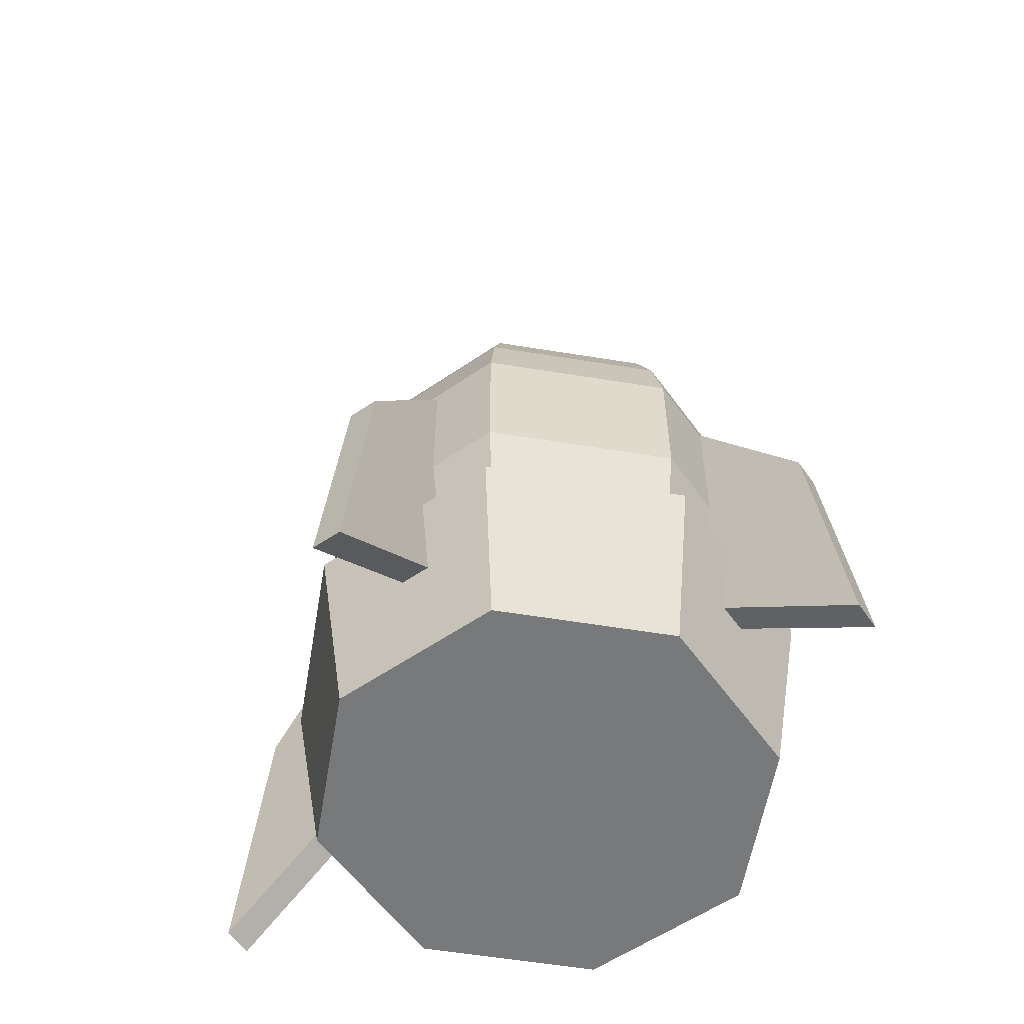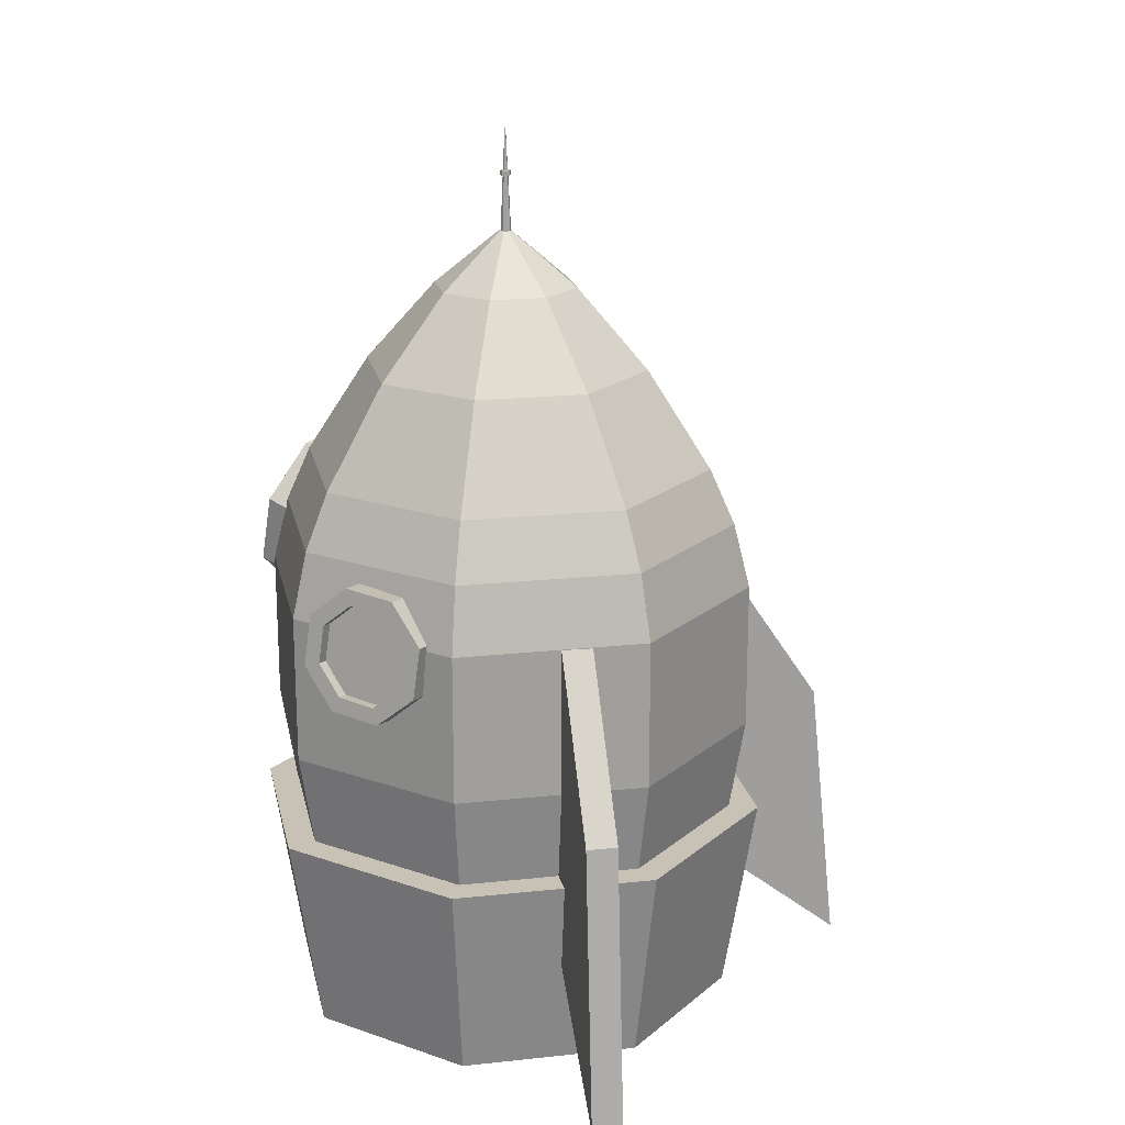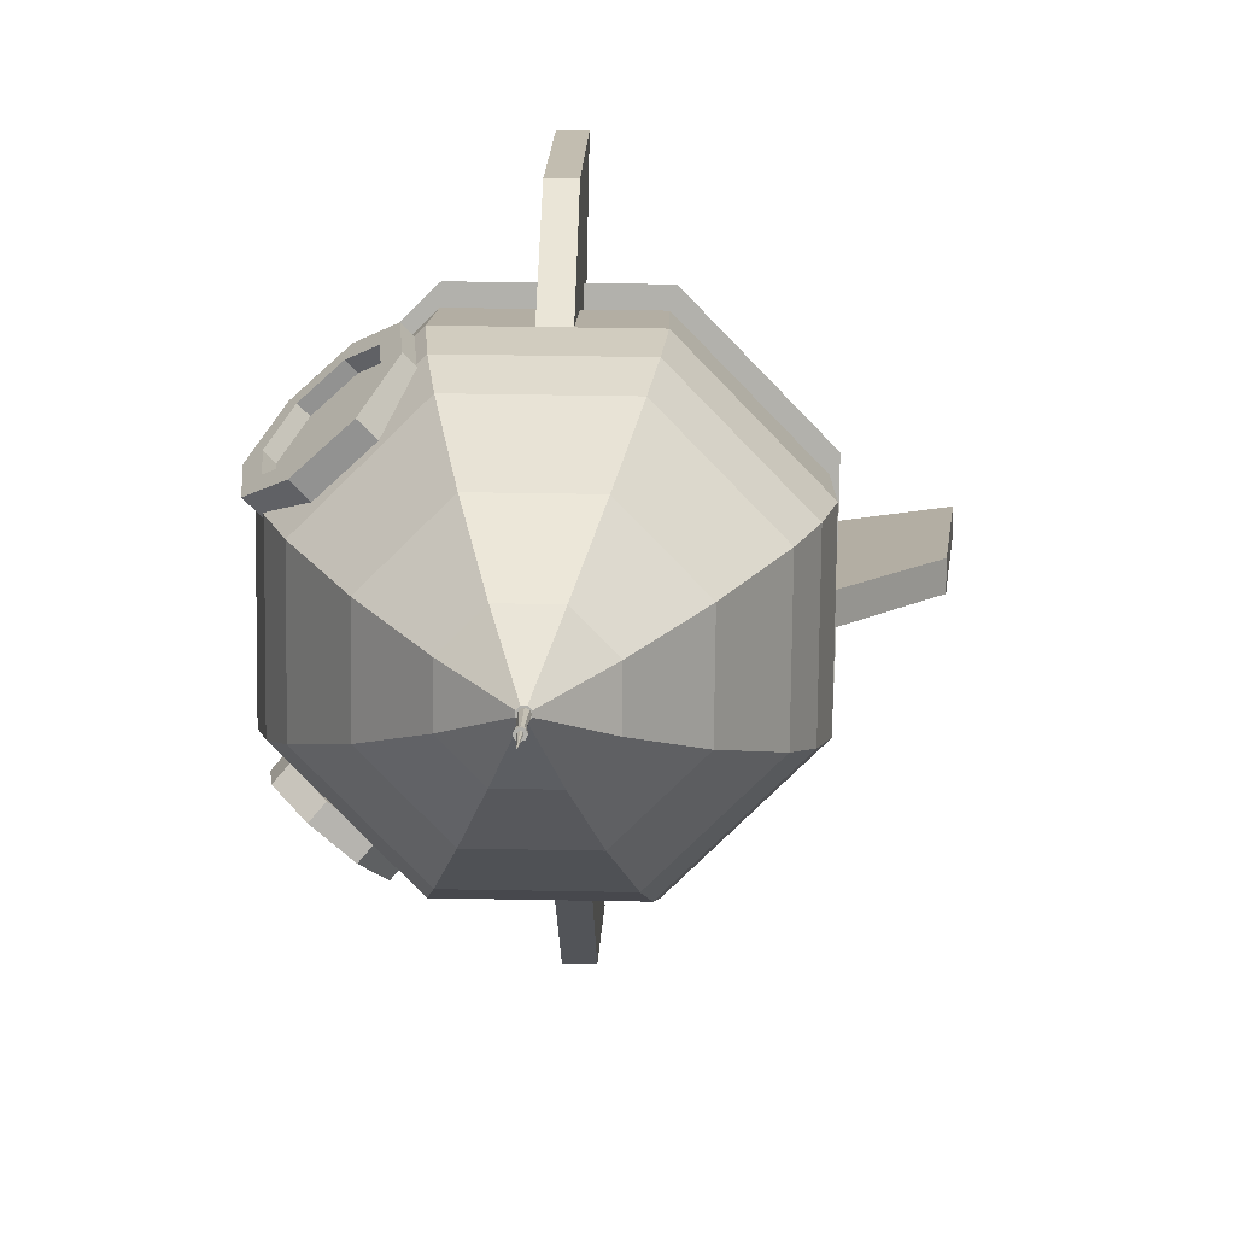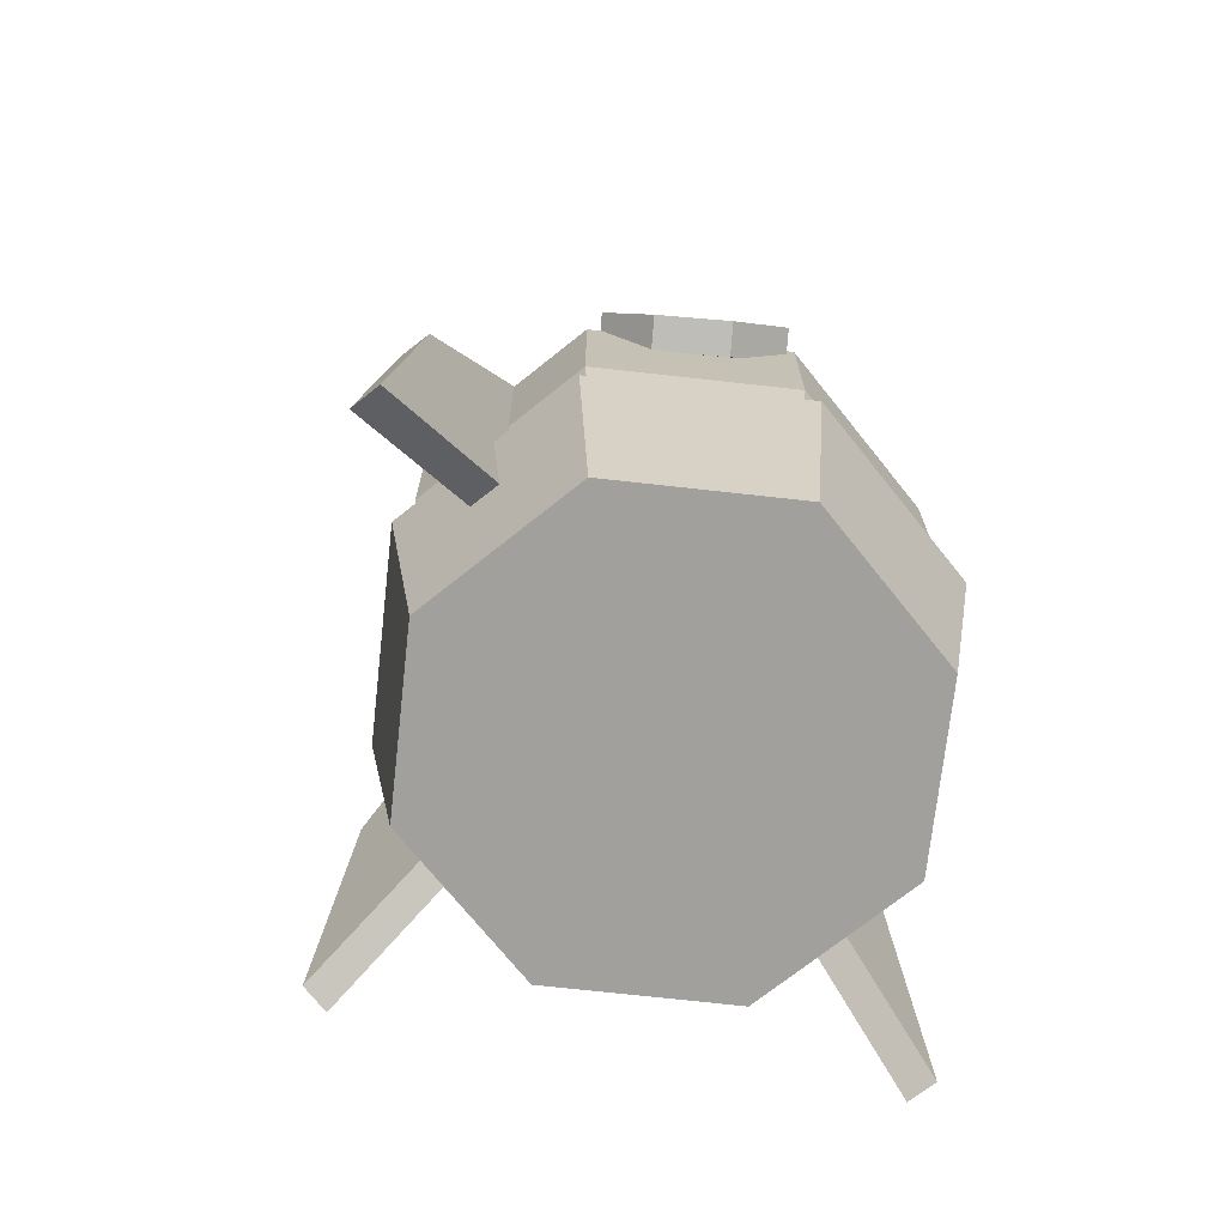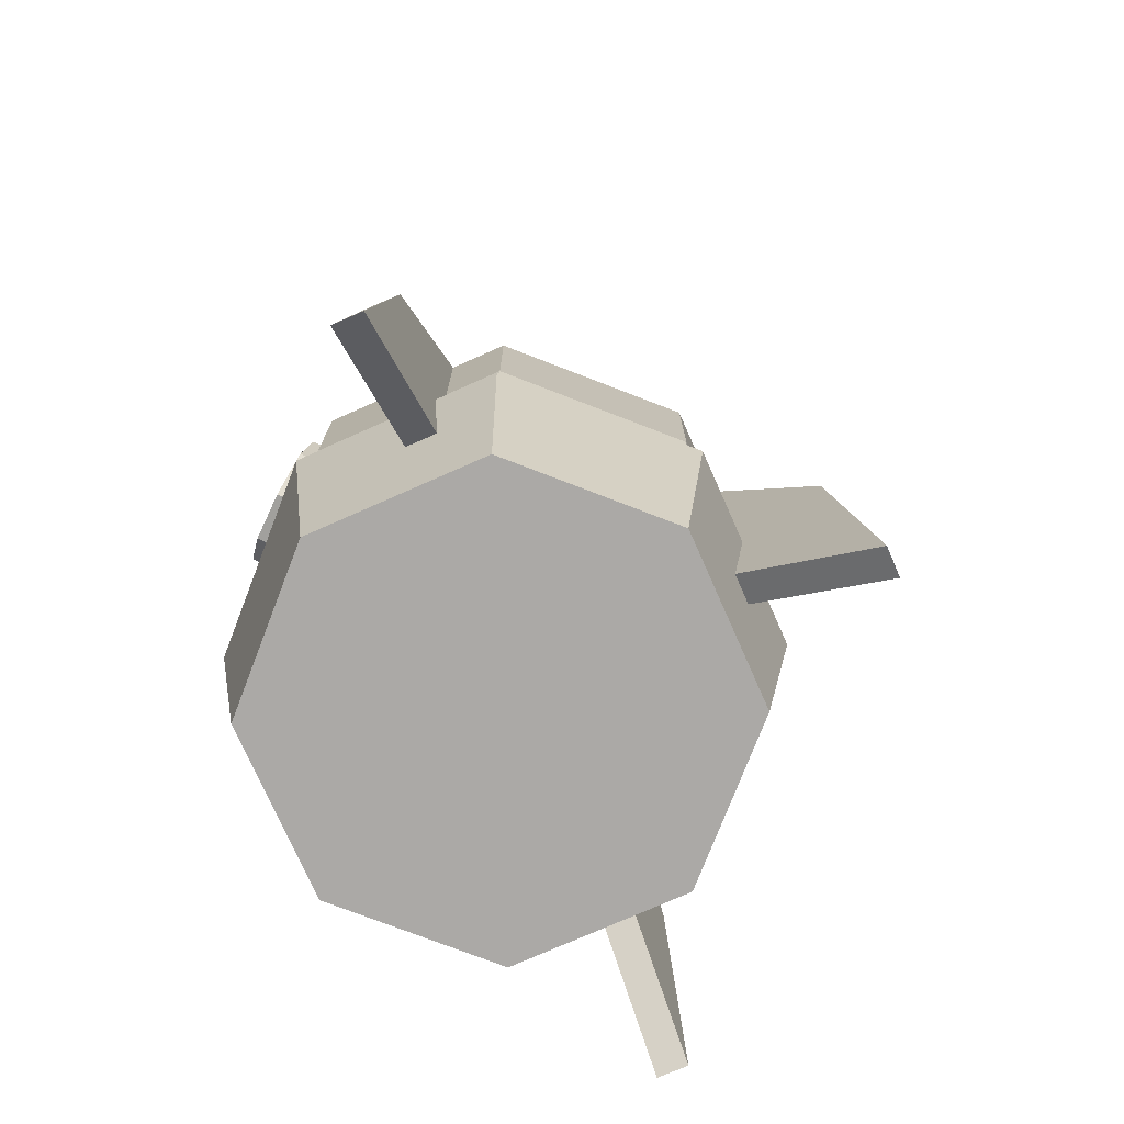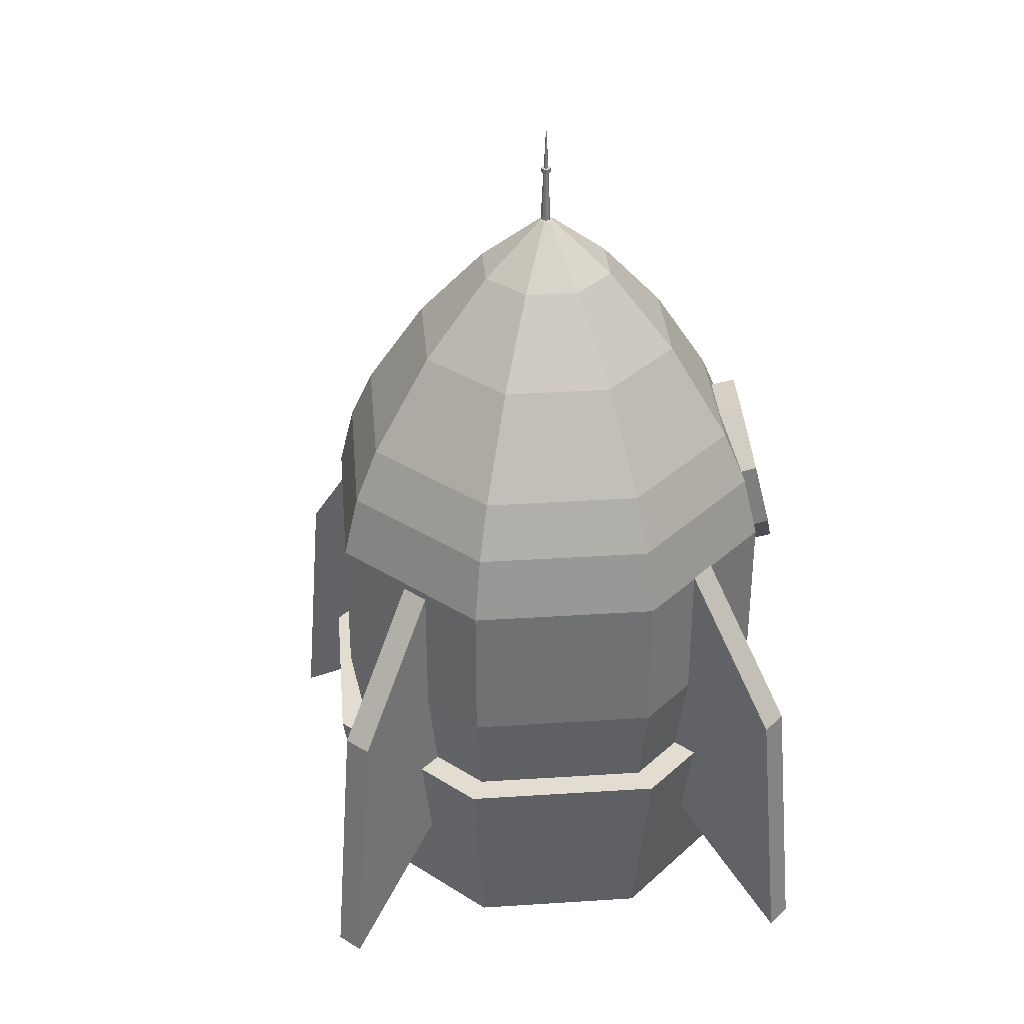
<metadata>
{"format":"obj","ext":"obj","renderer":"f3d","projection":"perspective","resolution":1024,"background":"white","views":[{"elev":-57.7,"azim":-55.3,"up":"+Y"},{"elev":19.0,"azim":167.7,"up":"+Y"},{"elev":10.9,"azim":-178.9,"up":"+Z"},{"elev":-71.7,"azim":38.0,"up":"+Y"},{"elev":-75.6,"azim":-156.8,"up":"+Y"},{"elev":35.1,"azim":-50.6,"up":"+Y"}]}
</metadata>
<code>
g Plane.221_Plane.283
v -20.11 -0.04204 -9.347
v -18.56 2.013 -6.129
v -18.85 -0.04204 -8.061
v -23.53 2.013 -6.187
v -22.03 2.013 -9.682
v -18.87 -0.04204 -6.262
v -20.16 -0.04204 -5.005
v -23.5 2.013 -8.244
v -21.96 -0.04204 -5.026
v -22.09 2.013 -4.716
v -20.03 2.013 -4.692
v -23.21 -0.04204 -6.313
v -18.54 2.013 -8.186
v -23.19 -0.04204 -8.111
v -21.91 -0.04204 -9.368
v -19.97 2.013 -9.658
v -19.86 5.613 -5.654
v -19.32 5.56 -6.134
v -18.89 5.029 -6.357
v -18.81 4.332 -6.193
v -19.13 3.876 -5.737
v -19.67 3.93 -5.257
v -20.1 4.46 -5.034
v -20.18 5.158 -5.199
v -19.55 5.468 -5.433
v -19.15 5.429 -5.789
v -18.83 5.035 -5.955
v -18.77 4.517 -5.832
v -19.01 4.179 -5.494
v -19.41 4.219 -5.138
v -19.73 4.613 -4.973
v -19.79 5.13 -5.095
v -19.64 5.692 -5.422
v -19.11 5.639 -5.902
v -18.6 4.411 -5.961
v -18.92 3.955 -5.505
v -19.89 4.539 -4.802
v -19.97 5.237 -4.967
v -19.45 4.009 -5.025
v -18.67 5.108 -6.125
v -19.65 5.43 -5.544
v -19.26 5.391 -5.901
v -18.93 4.997 -6.066
v -18.88 4.479 -5.944
v -19.12 4.141 -5.606
v -19.51 4.181 -5.25
v -19.83 4.575 -5.084
v -19.89 5.092 -5.206
v -19.68 4.921 -8.96
v -19.9 4.52 -9.213
v -19.83 4.002 -9.223
v -19.5 3.67 -8.986
v -19.11 3.719 -8.639
v -18.88 4.121 -8.387
v -18.96 4.639 -8.376
v -19.29 4.97 -8.614
v -19.45 4.793 -9.097
v -19.61 4.495 -9.284
v -19.56 4.11 -9.292
v -19.31 3.864 -9.116
v -19.03 3.9 -8.859
v -18.86 4.198 -8.671
v -18.92 4.583 -8.663
v -19.16 4.829 -8.84
v -19.52 4.947 -9.138
v -19.75 4.546 -9.391
v -19.34 3.696 -9.164
v -18.95 3.746 -8.817
v -18.8 4.665 -8.554
v -19.13 4.996 -8.792
v -18.73 4.147 -8.565
v -19.67 4.028 -9.401
v -19.52 4.78 -9.011
v -19.69 4.482 -9.199
v -19.63 4.098 -9.207
v -19.39 3.852 -9.03
v -19.1 3.888 -8.773
v -18.94 4.186 -8.586
v -18.99 4.57 -8.578
v -19.23 4.816 -8.754
v -21.04 8.091 -7.247
v -21 8.091 -7.232
v -20.98 8.091 -7.194
v -21 8.091 -7.156
v -21.04 8.091 -7.141
v -21.07 8.091 -7.156
v -21.09 8.091 -7.194
v -21.07 8.091 -7.232
v -21.04 9.118 -7.199
v -21.03 9.118 -7.197
v -21.03 9.118 -7.191
v -21.04 9.118 -7.189
v -21.04 9.118 -7.194
v -21.04 9.118 -7.197
v -21.04 9.118 -7.191
v -21.03 9.118 -7.194
v -21.04 8.648 -7.248
v -21 8.648 -7.233
v -20.98 8.648 -7.195
v -21 8.648 -7.157
v -21.04 8.648 -7.141
v -21.07 8.648 -7.157
v -21.09 8.648 -7.195
v -21.07 8.648 -7.233
v -21.04 8.695 -7.248
v -21 8.695 -7.233
v -21 8.695 -7.157
v -21.04 8.695 -7.141
v -21.09 8.695 -7.195
v -21.07 8.695 -7.233
v -21.07 8.695 -7.157
v -20.98 8.695 -7.195
v -20.16 0.01567 -9.226
v -18.7 1.955 -6.189
v -18.97 0.01567 -8.012
v -23.39 1.955 -6.243
v -21.97 1.955 -9.541
v -18.99 0.01567 -6.314
v -20.21 0.01567 -5.128
v -23.36 1.955 -8.185
v -21.9 0.01567 -5.148
v -22.03 1.955 -4.855
v -20.09 1.955 -4.832
v -23.09 0.01567 -6.362
v -18.68 1.955 -8.13
v -23.07 0.01567 -8.059
v -21.86 0.01567 -9.246
v -20.03 1.955 -9.519
v -20.16 1.022 -9.226
v -18.97 1.022 -8.012
v -23.36 2.961 -8.185
v -23.07 1.022 -8.059
v -18.68 2.961 -8.13
v -20.09 2.961 -4.832
v -20.21 1.022 -5.128
v -18.99 1.022 -6.314
v -18.7 2.961 -6.189
v -23.39 2.961 -6.243
v -23.09 1.022 -6.362
v -21.9 1.022 -5.148
v -21.86 1.022 -9.246
v -22.03 2.961 -4.855
v -20.03 2.961 -9.519
v -21.97 2.961 -9.541
v -21.97 4.48 -9.541
v -20.03 4.48 -9.519
v -18.68 4.48 -8.13
v -18.7 4.48 -6.189
v -23.36 4.48 -8.185
v -23.39 4.48 -6.243
v -20.09 4.48 -4.832
v -22.03 4.48 -4.855
v -21.91 5.148 -9.385
v -20.1 5.148 -9.364
v -18.83 5.148 -8.068
v -18.85 5.148 -6.255
v -23.21 5.148 -8.119
v -23.23 5.148 -6.306
v -20.15 5.148 -4.988
v -21.96 5.148 -5.009
v -21.82 5.718 -9.147
v -20.2 5.718 -9.129
v -19.07 5.718 -7.972
v -19.09 5.718 -6.356
v -22.97 5.718 -8.018
v -22.99 5.718 -6.401
v -20.25 5.718 -5.226
v -21.86 5.718 -5.245
v -21.57 6.724 -8.542
v -20.46 6.724 -8.529
v -19.68 6.724 -7.73
v -19.69 6.724 -6.613
v -22.37 6.724 -7.761
v -22.39 6.724 -6.644
v -20.49 6.724 -5.832
v -21.61 6.724 -5.845
v -21.3 7.541 -7.868
v -20.74 7.541 -7.862
v -20.35 7.541 -7.46
v -20.36 7.541 -6.898
v -21.71 7.541 -7.476
v -21.71 7.541 -6.914
v -20.76 7.541 -6.505
v -21.32 7.541 -6.512
v -21.06 8.091 -7.247
v -21.01 8.091 -7.247
v -20.97 8.091 -7.211
v -20.97 8.091 -7.161
v -21.09 8.091 -7.212
v -21.09 8.091 -7.163
v -21.01 8.091 -7.126
v -21.06 8.091 -7.127
v -24.7 0.004714 -7.287
v -23.08 1.274 -7.287
v -24.4 2.875 -7.287
v -23.31 4.495 -7.287
v -24.7 0.004714 -6.976
v -23.08 1.274 -6.976
v -24.4 2.875 -6.976
v -23.31 4.495 -6.976
v -21.1 -0.003799 -10.91
v -21.1 1.266 -9.287
v -21.1 2.867 -10.61
v -21.1 4.487 -9.523
v -21.41 -0.003799 -10.91
v -21.41 1.266 -9.287
v -21.41 2.867 -10.61
v -21.41 4.487 -9.523
v -21.27 0.004714 -3.461
v -21.27 1.274 -5.081
v -21.27 2.875 -3.757
v -21.27 4.495 -4.844
v -20.96 0.004714 -3.461
v -20.96 1.274 -5.081
v -20.96 2.875 -3.757
v -20.96 4.495 -4.844
g Plane.221_Plane.283_Material.151
f 15 14 8 5
f 14 12 4 8
f 3 1 16 13
f 6 3 13 2
f 9 7 11 10
f 7 6 2 11
f 3 6 7 9 12 14 15 1
f 12 9 10 4
f 1 15 5 16
f 13 16 5 8 4 10 11 2
g Plane.221_Plane.283_Material.153
f 18 19 20 21 22 23 24 17
f 25 32 48 41
f 18 17 33 34
f 17 24 38 33
f 23 22 39 37
f 22 21 36 39
f 21 20 35 36
f 19 18 34 40
f 20 19 40 35
f 24 23 37 38
f 25 26 34 33
f 28 29 36 35
f 31 32 38 37
f 29 30 39 36
f 27 28 35 40
f 30 31 37 39
f 26 27 40 34
f 32 25 33 38
f 42 41 48 47 46 45 44 43
f 31 30 46 47
f 30 29 45 46
f 29 28 44 45
f 27 26 42 43
f 28 27 43 44
f 32 31 47 48
f 26 25 41 42
g Plane.221_Plane.283_Material.152
f 50 51 52 53 54 55 56 49
f 57 64 80 73
f 50 49 65 66
f 49 56 70 65
f 55 54 71 69
f 54 53 68 71
f 53 52 67 68
f 51 50 66 72
f 52 51 72 67
f 56 55 69 70
f 57 58 66 65
f 60 61 68 67
f 63 64 70 69
f 61 62 71 68
f 59 60 67 72
f 62 63 69 71
f 58 59 72 66
f 64 57 65 70
f 74 73 80 79 78 77 76 75
f 63 62 78 79
f 62 61 77 78
f 61 60 76 77
f 59 58 74 75
f 60 59 75 76
f 64 63 79 80
f 58 57 73 74
f 82 83 84 85 86 87 88 81
f 90 89 94 93 95 92 91 96
f 83 82 90 96
f 84 83 96 91
f 88 87 93 94
f 82 81 89 90
f 81 88 94 89
f 87 86 95 93
f 86 85 92 95
f 85 84 91 92
f 98 99 100 101 102 103 104 97
f 106 105 110 109 111 108 107 112
f 99 98 106 112
f 100 99 112 107
f 104 103 109 110
f 98 97 105 106
f 97 104 110 105
f 103 102 111 109
f 102 101 108 111
f 101 100 107 108
g Plane.221_Plane.283_Material.150
f 127 117 120 126
f 126 120 116 124
f 115 125 128 113
f 118 114 125 115
f 121 122 123 119
f 119 123 114 118
f 115 113 127 126 124 121 119 118
f 124 116 122 121
f 113 128 117 127
f 125 114 123 122 116 120 117 128
f 141 132 131 144
f 132 139 138 131
f 130 129 143 133
f 136 130 133 137
f 140 135 134 142
f 135 136 137 134
f 130 136 135 140 139 132 141 129
f 139 140 142 138
f 129 141 144 143
f 137 133 147 148
f 149 150 158 157
f 144 131 149 145
f 138 142 152 150
f 131 138 150 149
f 133 143 146 147
f 143 144 145 146
f 142 134 151 152
f 134 137 148 151
f 160 159 167 168
f 146 145 153 154
f 147 146 154 155
f 145 149 157 153
f 151 148 156 159
f 148 147 155 156
f 152 151 159 160
f 150 152 160 158
f 167 164 172 175
f 158 160 168 166
f 157 158 166 165
f 154 153 161 162
f 155 154 162 163
f 153 157 165 161
f 159 156 164 167
f 156 155 163 164
f 171 170 178 179
f 164 163 171 172
f 168 167 175 176
f 166 168 176 174
f 165 166 174 173
f 162 161 169 170
f 163 162 170 171
f 161 165 173 169
f 182 184 192 190
f 169 173 181 177
f 175 172 180 183
f 172 171 179 180
f 176 175 183 184
f 174 176 184 182
f 173 174 182 181
f 170 169 177 178
f 187 186 185 189 190 192 191 188
f 181 182 190 189
f 178 177 185 186
f 179 178 186 187
f 177 181 189 185
f 183 180 188 191
f 180 179 187 188
f 184 183 191 192
g Plane.221_Plane.283_Material.149
f 193 195 196 194
f 197 198 200 199
f 194 196 200 198
f 195 193 197 199
f 196 195 199 200
f 193 194 198 197
g Plane.221_Plane.283_Material.148
f 201 203 204 202
f 205 206 208 207
f 202 204 208 206
f 203 201 205 207
f 204 203 207 208
f 201 202 206 205
g Plane.221_Plane.283_Material.147
f 209 211 212 210
f 213 214 216 215
f 210 212 216 214
f 211 209 213 215
f 212 211 215 216
f 209 210 214 213

</code>
